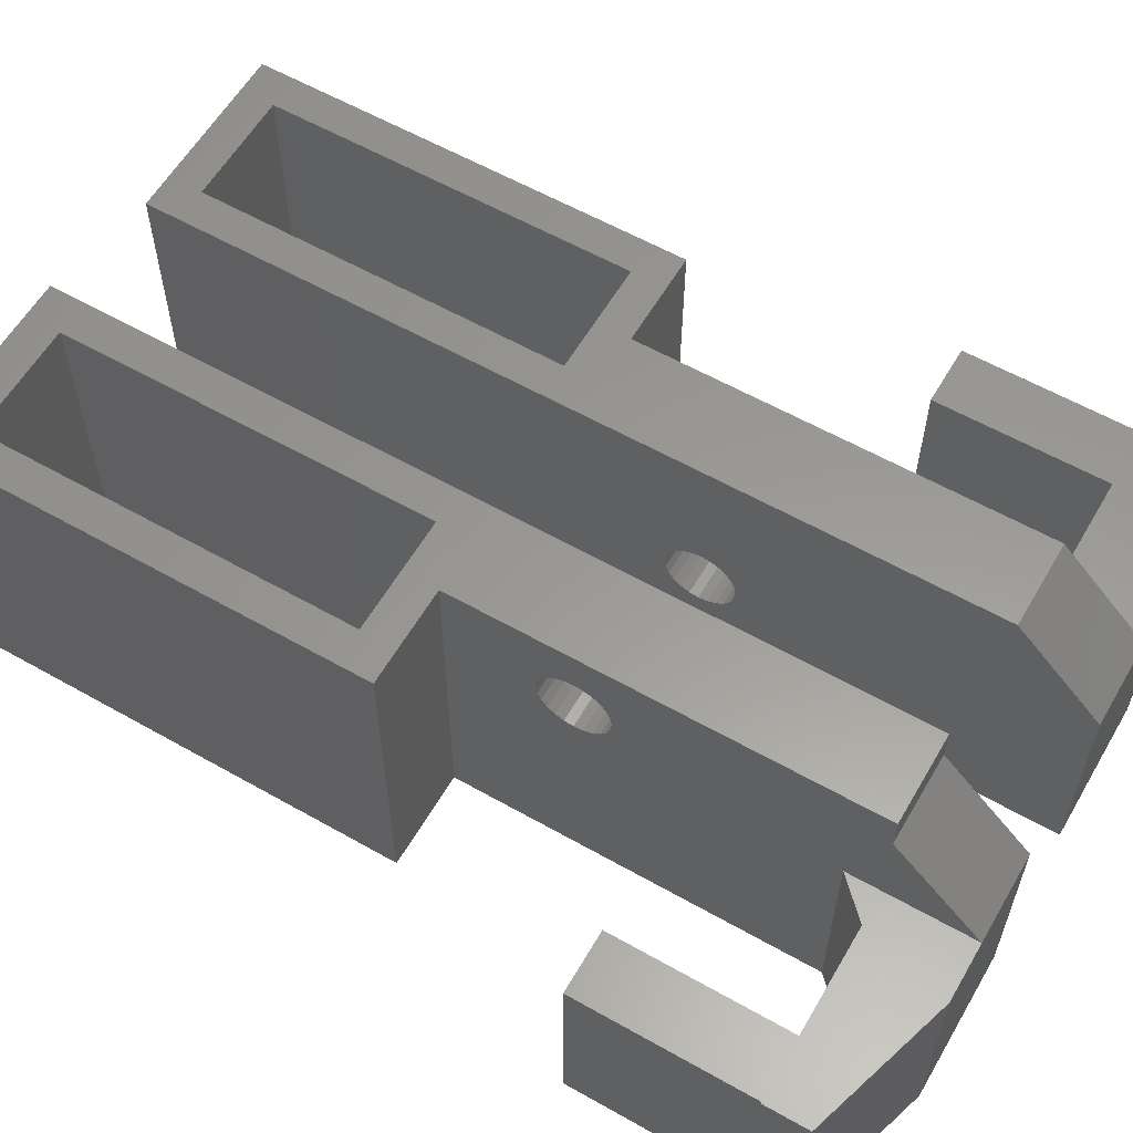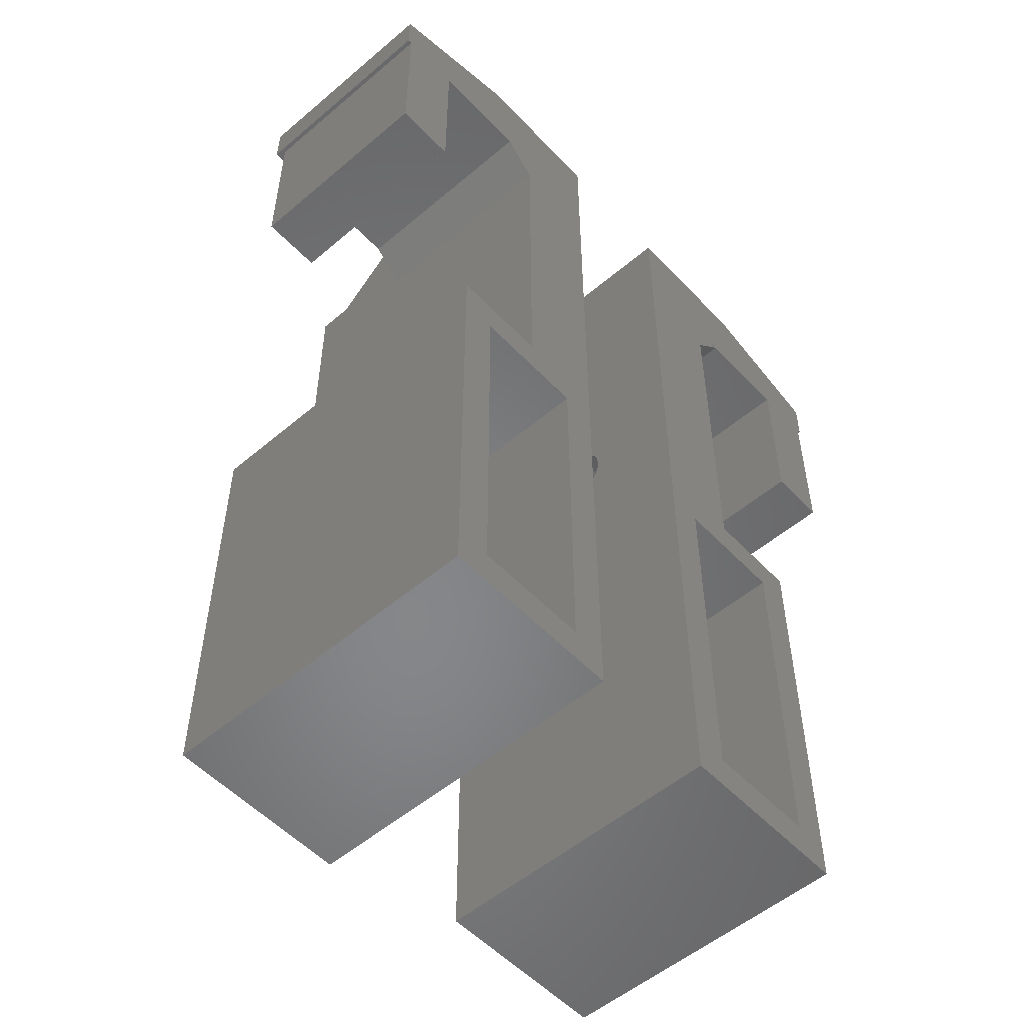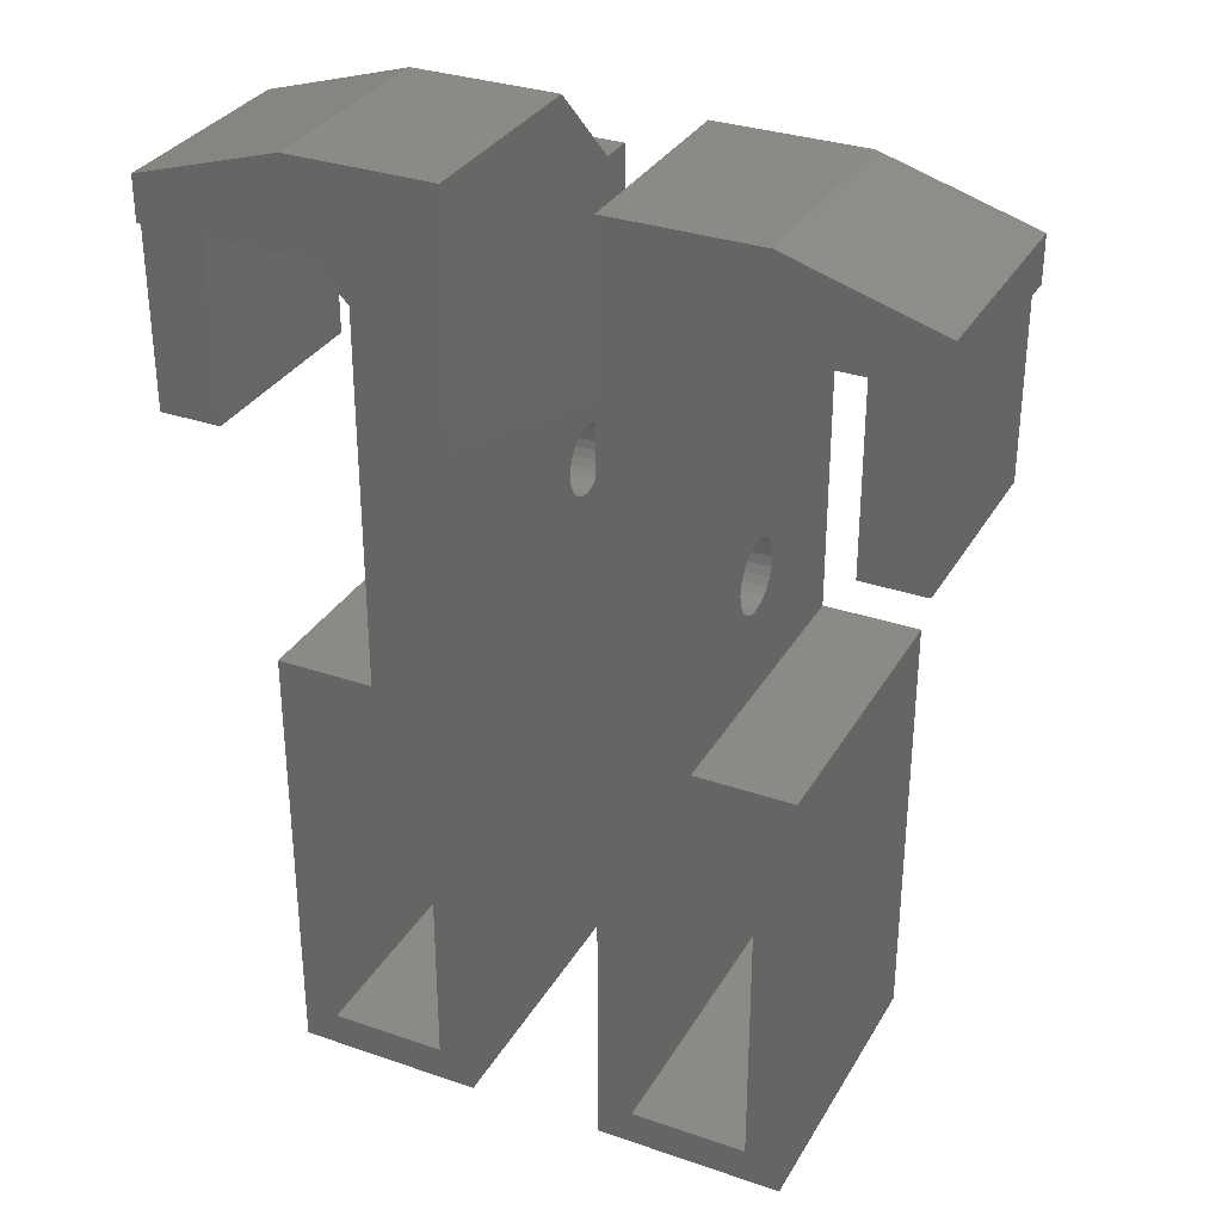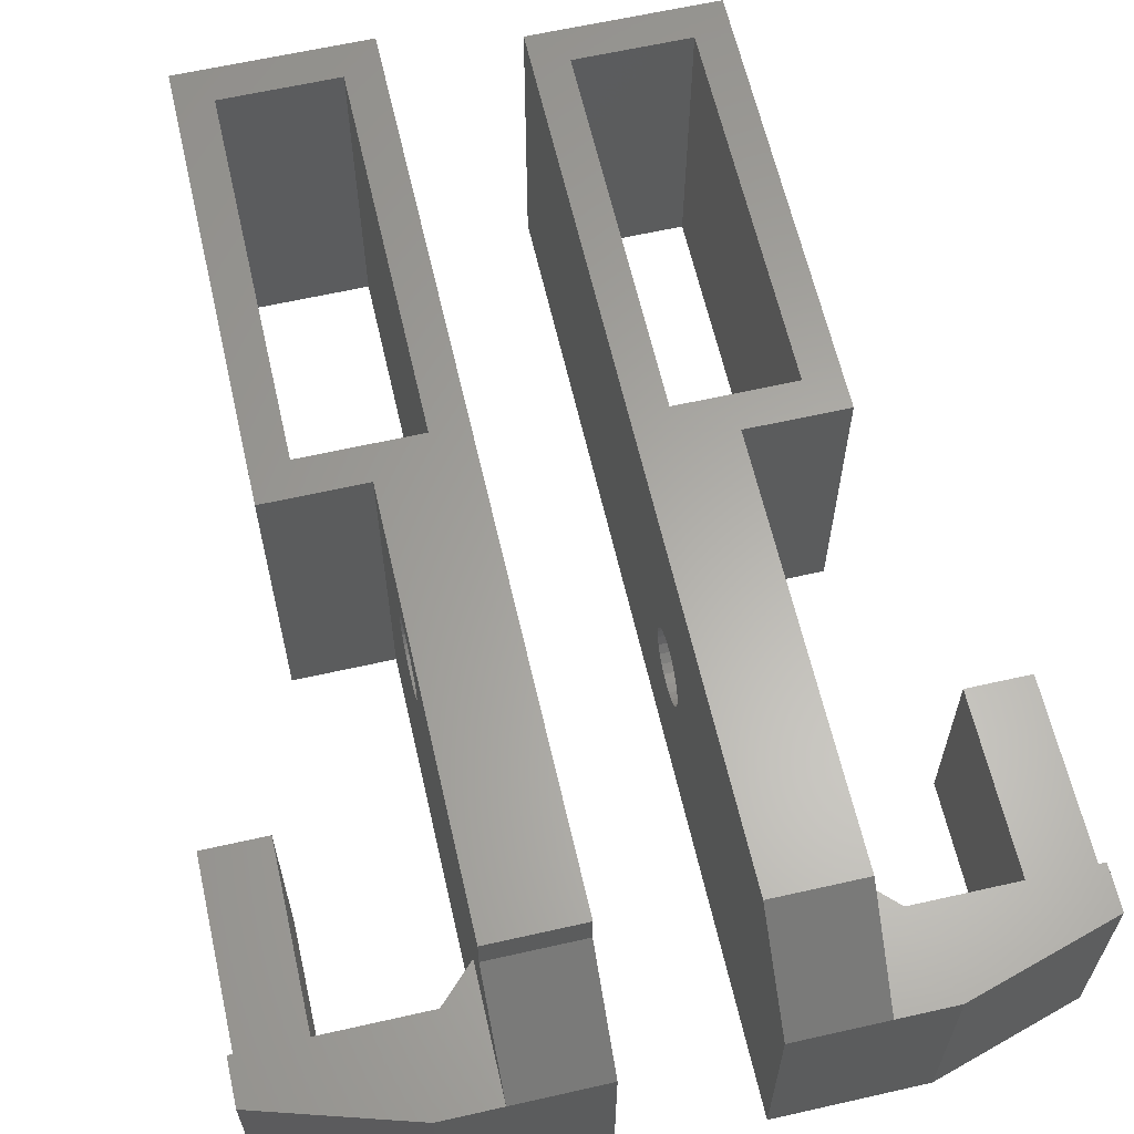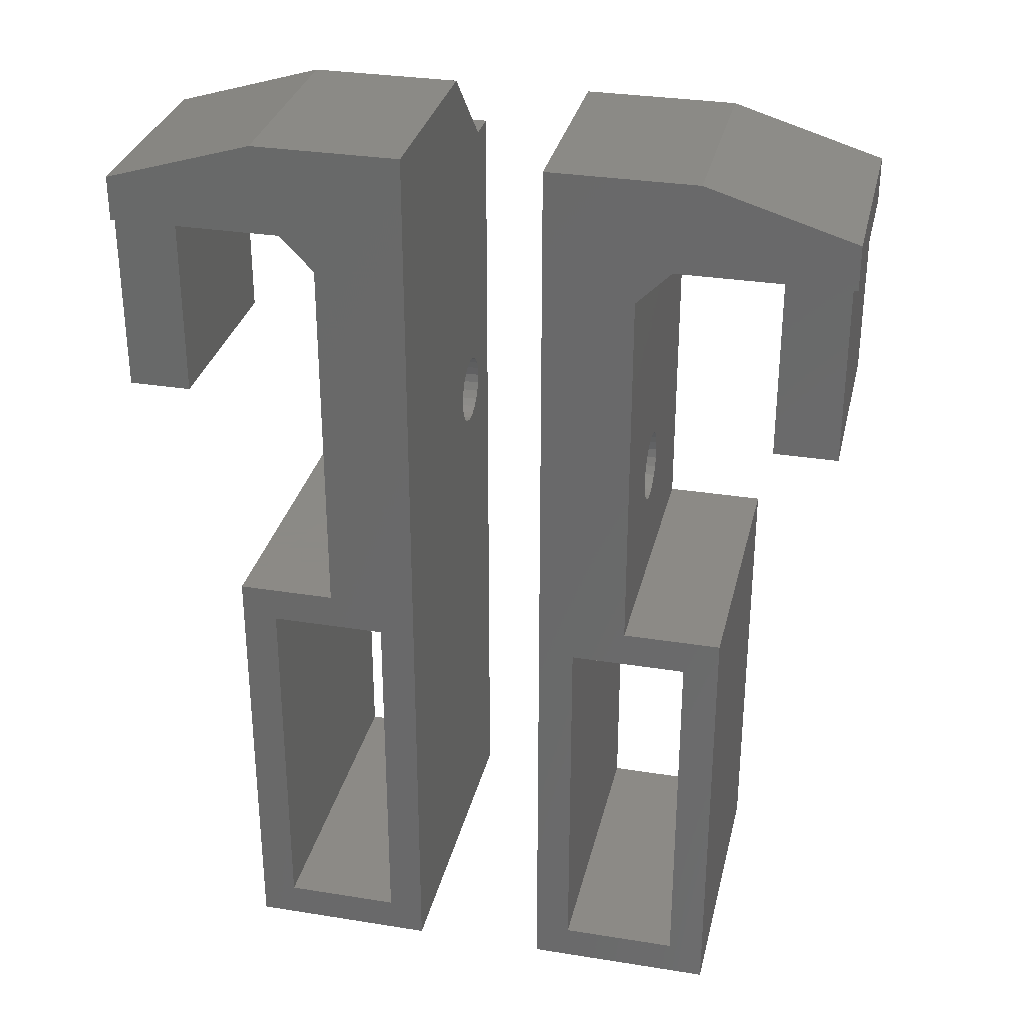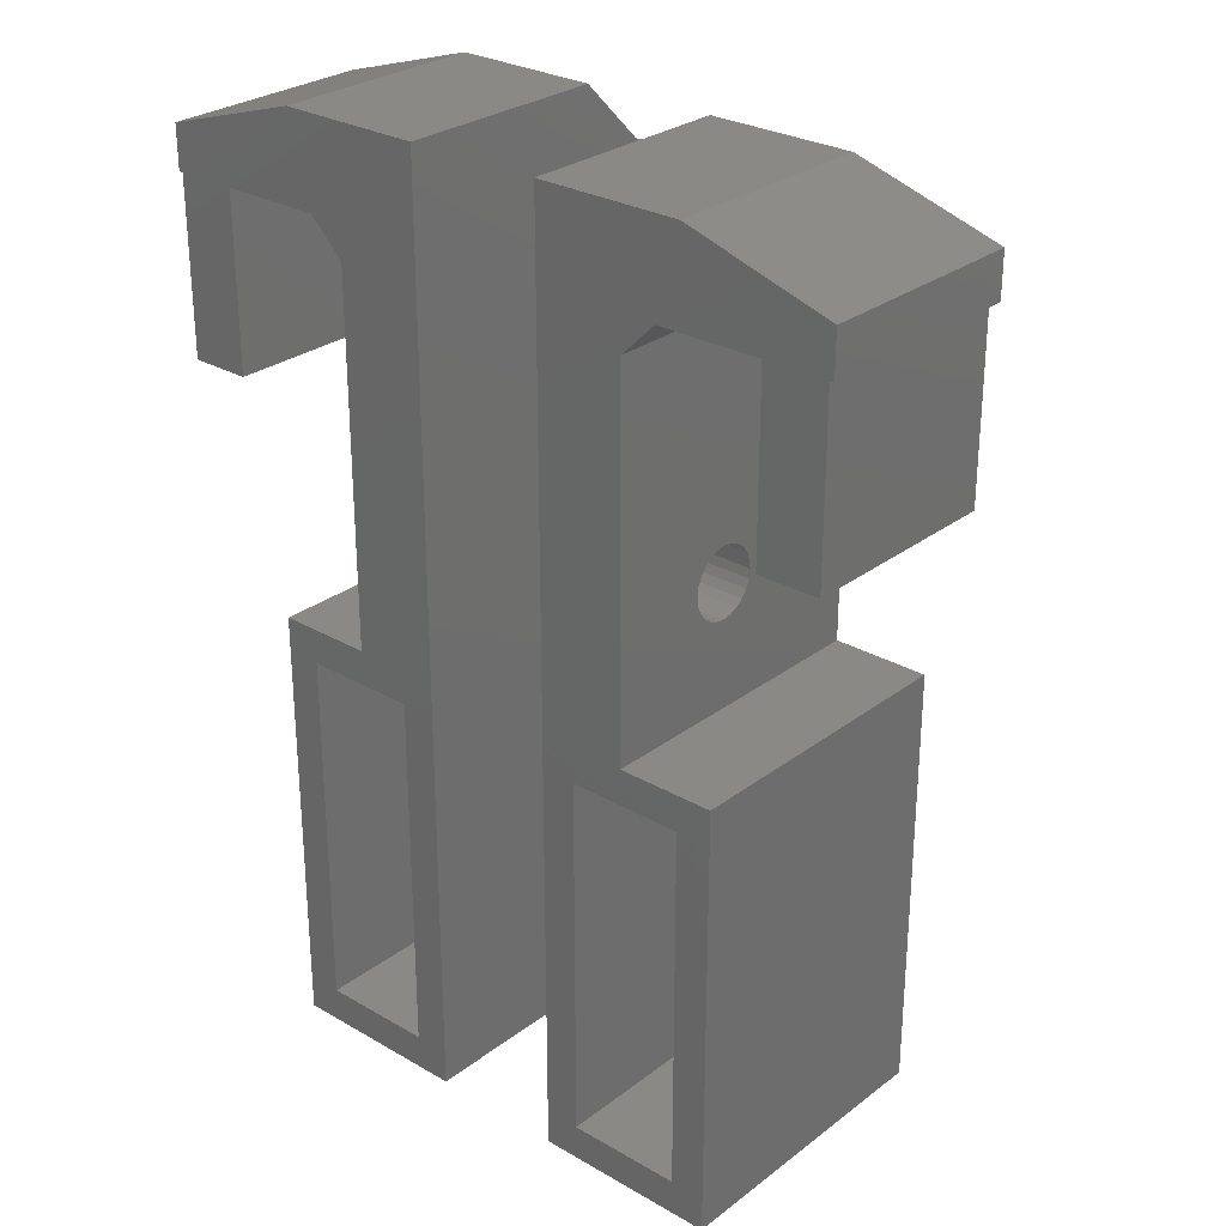
<metadata>
{"format":"stl","ext":"stl","renderer":"f3d","projection":"perspective","resolution":1024,"background":"white","views":[{"elev":59.4,"azim":120.2,"up":"+Z"},{"elev":-53.6,"azim":132.1,"up":"+Y"},{"elev":32.2,"azim":-154.3,"up":"+Y"},{"elev":62.7,"azim":167.1,"up":"+Z"},{"elev":31.2,"azim":-167.1,"up":"+Y"},{"elev":28.0,"azim":-138.7,"up":"+Y"}]}
</metadata>
<code>
# stl→obj: 189 verts, 400 faces
v -386 604.8 12
v -380.1 604.8 11.5
v -376.4 604.8 12
v -386 604.8 -2.092e-12
v -380.1 604.8 -2.25e-12
v -376.6 604.8 11.5
v -376.4 604.8 -2.355e-12
v -376.6 604.8 -2.349e-12
v -387.9 604.8 -2.039e-12
v -387.9 602.9 -1.988e-12
v -390.9 579.8 -1.289e-12
v -384.4 579.8 19
v -390.9 579.8 19
v -384.4 579.8 -1.466e-12
v -392.9 581.8 -1.286e-12
v -387.9 581.8 -1.424e-12
v -392.9 604.8 -1.901e-12
v -387.9 587.4 13.08
v -392.9 587.1 13.5
v -387.9 587.1 13.5
v -392.9 587.4 13.08
v -387.9 586.9 15.02
v -392.9 587.1 15.5
v -387.9 587.1 15.5
v -392.9 586.9 15.02
v -392.9 587.4 15.91
v -387.9 587.4 15.91
v -387.9 587.8 16.23
v -392.9 587.8 16.23
v -392.9 589.8 16.23
v -387.9 590.2 15.91
v -387.9 589.8 16.23
v -392.9 590.2 15.91
v -392.9 590.2 13.08
v -387.9 589.8 12.77
v -387.9 590.2 13.08
v -392.9 589.8 12.77
v -392.9 588.8 16.5
v -387.9 589.3 16.43
v -387.9 588.8 16.5
v -392.9 589.3 16.43
v -392.9 588.3 12.57
v -387.9 587.8 12.77
v -387.9 588.3 12.57
v -392.9 587.8 12.77
v -387.9 586.9 13.98
v -392.9 586.8 14.5
v -387.9 586.8 14.5
v -392.9 586.9 13.98
v -387.9 588.3 16.43
v -392.9 588.3 16.43
v -382.4 556.8 -9.08e-13
v -382.4 581.8 19
v -382.4 556.8 19
v -382.4 581.8 -1.576e-12
v -392.9 590.6 15.5
v -387.9 590.6 15.5
v -392.9 604.8 12
v -387.9 604.8 12
v -392.9 590.8 15.02
v -387.9 590.8 15.02
v -392.9 590.8 14.5
v -387.9 590.8 14.5
v -387.9 590.6 13.5
v -392.9 590.6 13.5
v -384.4 558.8 -9.052e-13
v -392.9 556.8 -6.176e-13
v -390.9 558.8 -7.276e-13
v -387.9 581.8 19
v -387.9 588.8 12.5
v -387.9 589.3 12.57
v -387.9 590.8 13.98
v -387.9 602.9 12
v -387.9 602.9 19
v -392.9 590.8 13.98
v -392.9 589.3 12.57
v -392.9 588.8 12.5
v -376.6 594.8 -0.0001566
v -376.6 594.8 11.5
v -380.1 594.8 -0.0001566
v -380.1 594.8 11.5
v -392.9 556.8 19
v -384.4 558.8 19
v -390.9 558.8 19
v -376.4 607.3 -2.422e-12
v -384.6 609.8 -2.264e-12
v -392.9 609.8 -2.036e-12
v -387.9 604.8 19
v -387.9 604.8 17
v -376.4 607.3 12
v -384.6 609.8 12
v -392.9 609.8 12
v -387.9 609.8 12
v -392.9 604.8 17
v -392.9 581.8 19
v -392.9 604.8 19
v -405.5 581.8 17
v -405.5 587.1 8.557
v -405.5 581.8 -6.15e-13
v -405.5 587.4 8.972
v -405.5 587.8 9.289
v -405.5 602.9 17
v -405.5 586.9 8.075
v -405.5 586.8 7.557
v -405.5 588.3 9.489
v -405.5 588.8 9.557
v -405.5 589.3 9.489
v -405.5 589.8 9.289
v -405.5 590.2 8.972
v -405.5 590.6 8.557
v -405.5 590.8 8.075
v -405.5 590.8 7.557
v -405.5 602.9 12
v -405.5 588.3 5.626
v -405.5 602.9 -1.179e-12
v -405.5 587.8 5.825
v -405.5 587.4 6.143
v -405.5 587.1 6.557
v -405.5 586.9 7.04
v -405.5 588.8 5.557
v -405.5 589.3 5.626
v -405.5 589.8 5.825
v -405.5 590.2 6.143
v -405.5 590.6 6.557
v -405.5 590.8 7.04
v -407.4 604.8 12
v -413.2 604.8 -1.319e-12
v -407.4 604.8 -1.252e-12
v -413.2 604.8 11.5
v -416.7 604.8 11.5
v -417 604.8 -1.362e-12
v -416.7 604.8 -1.359e-12
v -417 604.8 12
v -405.5 604.8 -1.23e-12
v -402.5 579.8 17
v -409 579.8 -6.017e-13
v -402.5 579.8 -5.272e-13
v -409 579.8 17
v -400.5 604.8 -1.173e-12
v -400.5 581.8 -5.578e-13
v -400.5 587.4 6.143
v -400.5 587.1 6.557
v -400.5 586.9 8.075
v -400.5 587.1 8.557
v -400.5 587.4 8.972
v -400.5 589.8 5.825
v -400.5 590.2 6.143
v -400.5 587.8 5.825
v -400.5 588.3 5.626
v -400.5 586.9 7.04
v -400.5 586.8 7.557
v -400.5 587.8 9.289
v -400.5 590.2 8.972
v -400.5 589.8 9.289
v -400.5 589.3 9.489
v -400.5 588.8 9.557
v -400.5 581.8 17
v -405.5 604.8 17
v -400.5 604.8 17
v -400.5 588.3 9.489
v -400.5 590.6 8.557
v -400.5 590.8 8.075
v -411 581.8 17
v -411 556.8 -9.265e-15
v -411 556.8 17
v -411 581.8 -6.78e-13
v -405.5 604.8 12
v -417 607.3 12
v -417 607.3 -1.429e-12
v -400.5 556.8 17
v -400.5 556.8 1.11e-13
v -408.7 609.8 -1.401e-12
v -408.7 609.8 12
v -400.5 589.3 5.626
v -400.5 590.8 7.557
v -400.5 590.8 7.04
v -400.5 590.6 6.557
v -400.5 588.8 5.557
v -405.5 609.8 12
v -413.2 594.8 11.5
v -416.7 594.8 -0.0001566
v -413.2 594.8 -0.0001566
v -416.7 594.8 11.5
v -409 558.8 17
v -402.5 558.8 3.459e-14
v -409 558.8 -3.99e-14
v -402.5 558.8 17
v -400.5 609.8 -1.307e-12
v -400.5 609.8 12
f 1 2 3
f 2 1 4
f 2 4 5
f 3 6 7
f 6 3 2
f 7 6 8
f 9 4 10
f 11 12 13
f 12 11 14
f 15 10 16
f 10 15 9
f 9 15 17
f 18 19 20
f 19 18 21
f 22 23 24
f 23 22 25
f 24 26 27
f 26 24 23
f 26 28 27
f 28 26 29
f 30 31 32
f 31 30 33
f 34 35 36
f 35 34 37
f 38 39 40
f 39 38 41
f 42 43 44
f 43 42 45
f 46 47 48
f 47 46 49
f 48 25 22
f 25 48 47
f 45 18 43
f 18 45 21
f 20 49 46
f 49 20 19
f 29 50 28
f 50 29 51
f 52 53 54
f 53 52 55
f 56 31 33
f 31 56 57
f 9 58 59
f 58 9 17
f 51 40 50
f 40 51 38
f 41 32 39
f 32 41 30
f 60 57 56
f 57 60 61
f 62 61 60
f 61 62 63
f 34 64 65
f 64 34 36
f 52 66 14
f 66 52 67
f 66 67 68
f 68 67 11
f 11 67 15
f 55 14 16
f 14 55 52
f 16 14 11
f 16 11 15
f 16 18 69
f 18 16 10
f 69 18 20
f 69 20 46
f 69 46 48
f 18 10 43
f 43 10 44
f 44 10 70
f 70 10 71
f 71 10 35
f 35 10 36
f 36 10 64
f 64 10 72
f 72 10 63
f 63 10 73
f 69 50 74
f 50 69 28
f 28 69 27
f 27 69 24
f 24 69 22
f 22 69 48
f 74 50 40
f 74 40 39
f 74 39 32
f 74 32 31
f 74 31 57
f 74 57 61
f 74 61 63
f 74 63 73
f 65 72 75
f 72 65 64
f 37 71 35
f 71 37 76
f 76 70 71
f 70 76 77
f 77 44 70
f 44 77 42
f 75 63 62
f 63 75 72
f 78 6 79
f 6 78 8
f 80 79 81
f 79 80 78
f 6 81 79
f 81 6 2
f 55 69 53
f 69 55 16
f 2 80 81
f 80 2 5
f 9 1 59
f 1 9 4
f 67 54 82
f 54 67 52
f 73 1 59
f 12 66 83
f 66 12 14
f 66 84 83
f 84 66 68
f 80 8 78
f 8 85 7
f 85 8 86
f 86 8 5
f 5 8 80
f 86 5 4
f 86 4 87
f 87 4 9
f 87 9 17
f 68 13 84
f 13 68 11
f 59 74 73
f 74 59 88
f 88 59 89
f 85 3 7
f 3 85 90
f 85 91 90
f 91 85 86
f 91 92 93
f 92 91 87
f 87 91 86
f 91 3 90
f 3 91 1
f 1 91 93
f 1 93 59
f 92 89 93
f 89 92 94
f 93 89 59
f 10 1 73
f 1 10 4
f 10 59 73
f 59 10 9
f 95 67 82
f 67 95 15
f 95 25 15
f 25 95 23
f 23 95 26
f 26 95 29
f 29 95 51
f 51 95 96
f 15 25 47
f 51 96 38
f 38 96 41
f 41 96 30
f 30 96 33
f 33 96 56
f 56 96 60
f 60 96 62
f 15 45 17
f 45 15 21
f 21 15 19
f 19 15 49
f 49 15 47
f 17 45 42
f 17 42 77
f 17 77 76
f 17 76 37
f 17 37 34
f 17 34 65
f 17 65 75
f 17 75 62
f 17 62 96
f 17 96 94
f 17 94 58
f 92 58 94
f 58 92 17
f 17 92 87
f 59 94 89
f 94 59 58
f 96 74 88
f 74 96 13
f 13 96 84
f 84 96 95
f 54 83 82
f 83 54 12
f 82 83 84
f 82 84 95
f 53 12 54
f 12 53 69
f 12 69 13
f 13 69 74
f 89 96 88
f 96 89 94
f 97 98 99
f 98 97 100
f 100 97 101
f 101 97 102
f 99 98 103
f 99 103 104
f 101 102 105
f 105 102 106
f 106 102 107
f 107 102 108
f 108 102 109
f 109 102 110
f 110 102 111
f 111 102 112
f 112 102 113
f 99 114 115
f 114 99 116
f 116 99 117
f 117 99 118
f 118 99 119
f 119 99 104
f 115 114 120
f 115 120 121
f 115 121 122
f 115 122 123
f 115 123 124
f 115 124 125
f 115 125 112
f 115 112 113
f 126 127 128
f 127 126 129
f 129 126 130
f 130 131 132
f 131 130 133
f 133 130 126
f 115 128 134
f 135 136 137
f 136 135 138
f 139 115 134
f 115 139 140
f 140 99 115
f 118 141 117
f 141 118 142
f 98 143 103
f 143 98 144
f 100 144 98
f 144 100 145
f 146 123 122
f 123 146 147
f 148 114 116
f 114 148 149
f 104 150 119
f 150 104 151
f 152 100 101
f 100 152 145
f 103 151 104
f 151 103 143
f 153 108 109
f 108 153 154
f 141 116 117
f 116 141 148
f 119 142 118
f 142 119 150
f 155 106 107
f 106 155 156
f 157 102 97
f 102 157 158
f 158 157 159
f 156 105 106
f 105 156 160
f 154 107 108
f 107 154 155
f 161 111 162
f 111 161 110
f 160 101 105
f 101 160 152
f 163 164 165
f 164 163 166
f 153 110 161
f 110 153 109
f 102 167 113
f 167 102 158
f 168 131 133
f 131 168 169
f 170 164 171
f 164 170 165
f 167 126 113
f 167 128 134
f 128 167 126
f 168 172 169
f 172 168 173
f 174 122 121
f 122 174 146
f 163 99 166
f 99 163 97
f 175 125 176
f 125 175 112
f 126 115 113
f 115 126 128
f 177 123 147
f 123 177 124
f 178 121 120
f 121 178 174
f 126 168 133
f 168 126 173
f 173 126 179
f 179 126 167
f 180 181 182
f 181 180 183
f 184 185 186
f 185 184 187
f 167 115 113
f 115 167 134
f 176 124 177
f 124 176 125
f 166 136 164
f 136 166 99
f 136 99 137
f 137 99 140
f 137 140 185
f 164 186 171
f 186 164 136
f 171 186 185
f 171 185 140
f 136 184 186
f 184 136 138
f 162 112 175
f 112 162 111
f 149 120 114
f 120 149 178
f 130 181 183
f 181 130 132
f 182 129 180
f 129 182 127
f 135 185 187
f 185 135 137
f 173 188 172
f 188 173 189
f 189 173 179
f 165 184 138
f 184 165 170
f 184 170 187
f 187 170 135
f 135 170 157
f 163 138 97
f 138 163 165
f 97 138 135
f 97 135 157
f 158 189 179
f 189 158 159
f 172 131 169
f 131 172 132
f 132 172 127
f 132 127 182
f 127 172 128
f 128 172 188
f 128 188 134
f 134 188 139
f 182 181 132
f 179 167 158
f 180 130 183
f 130 180 129
f 171 157 170
f 157 171 140
f 97 140 99
f 140 97 157
f 140 142 157
f 142 140 141
f 141 140 148
f 148 140 149
f 149 140 139
f 157 142 150
f 157 150 151
f 149 139 178
f 178 139 174
f 174 139 146
f 146 139 147
f 147 139 177
f 177 139 176
f 176 139 175
f 157 152 159
f 152 157 145
f 145 157 144
f 144 157 143
f 143 157 151
f 159 152 160
f 159 160 156
f 159 156 155
f 159 155 154
f 159 154 153
f 159 153 161
f 159 161 162
f 159 162 175
f 159 175 139
f 159 139 188
f 159 188 189

</code>
